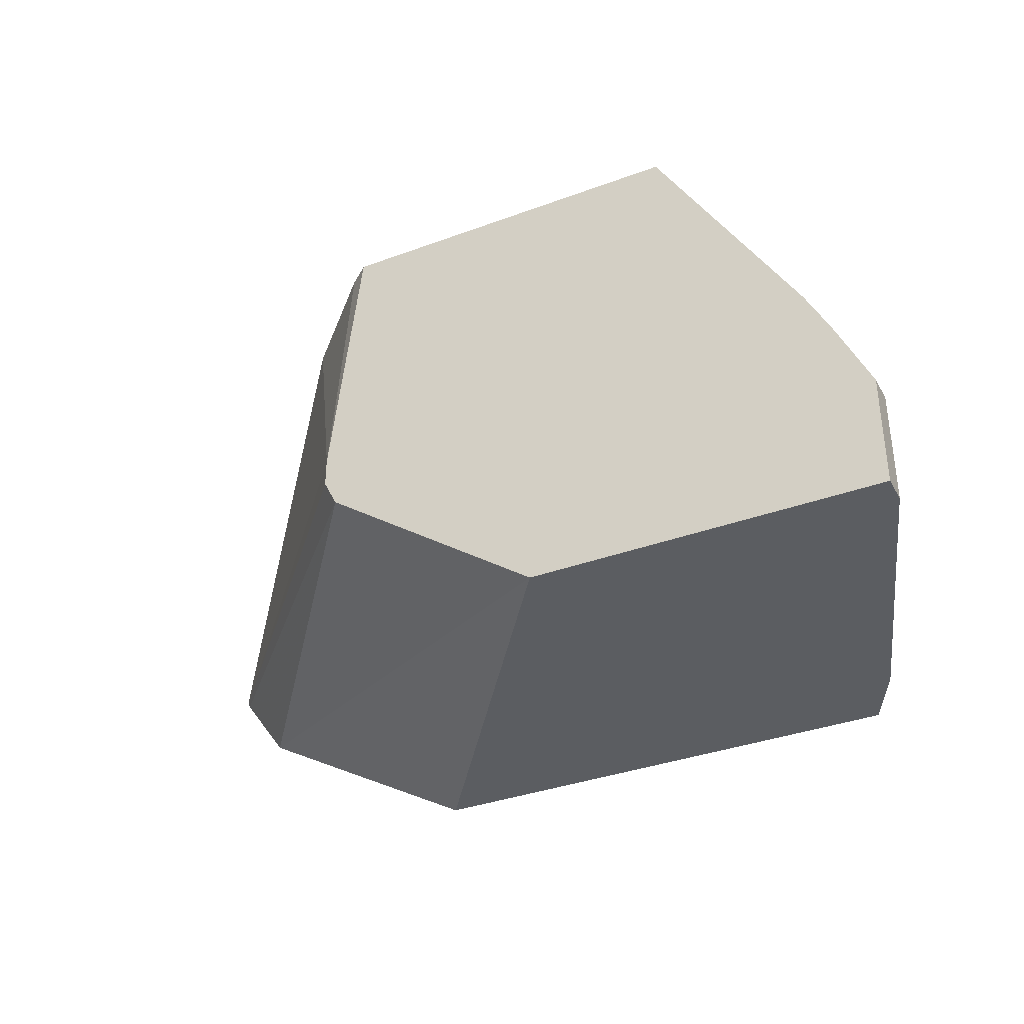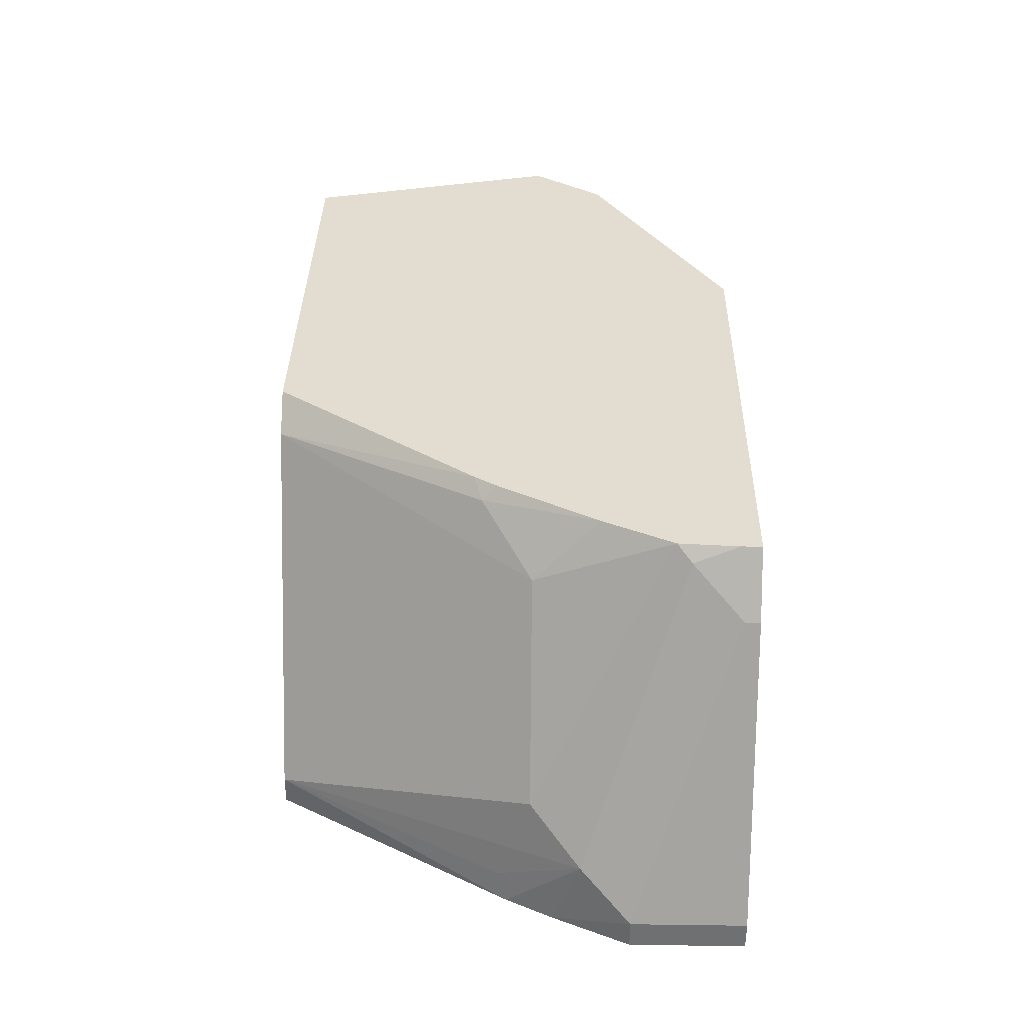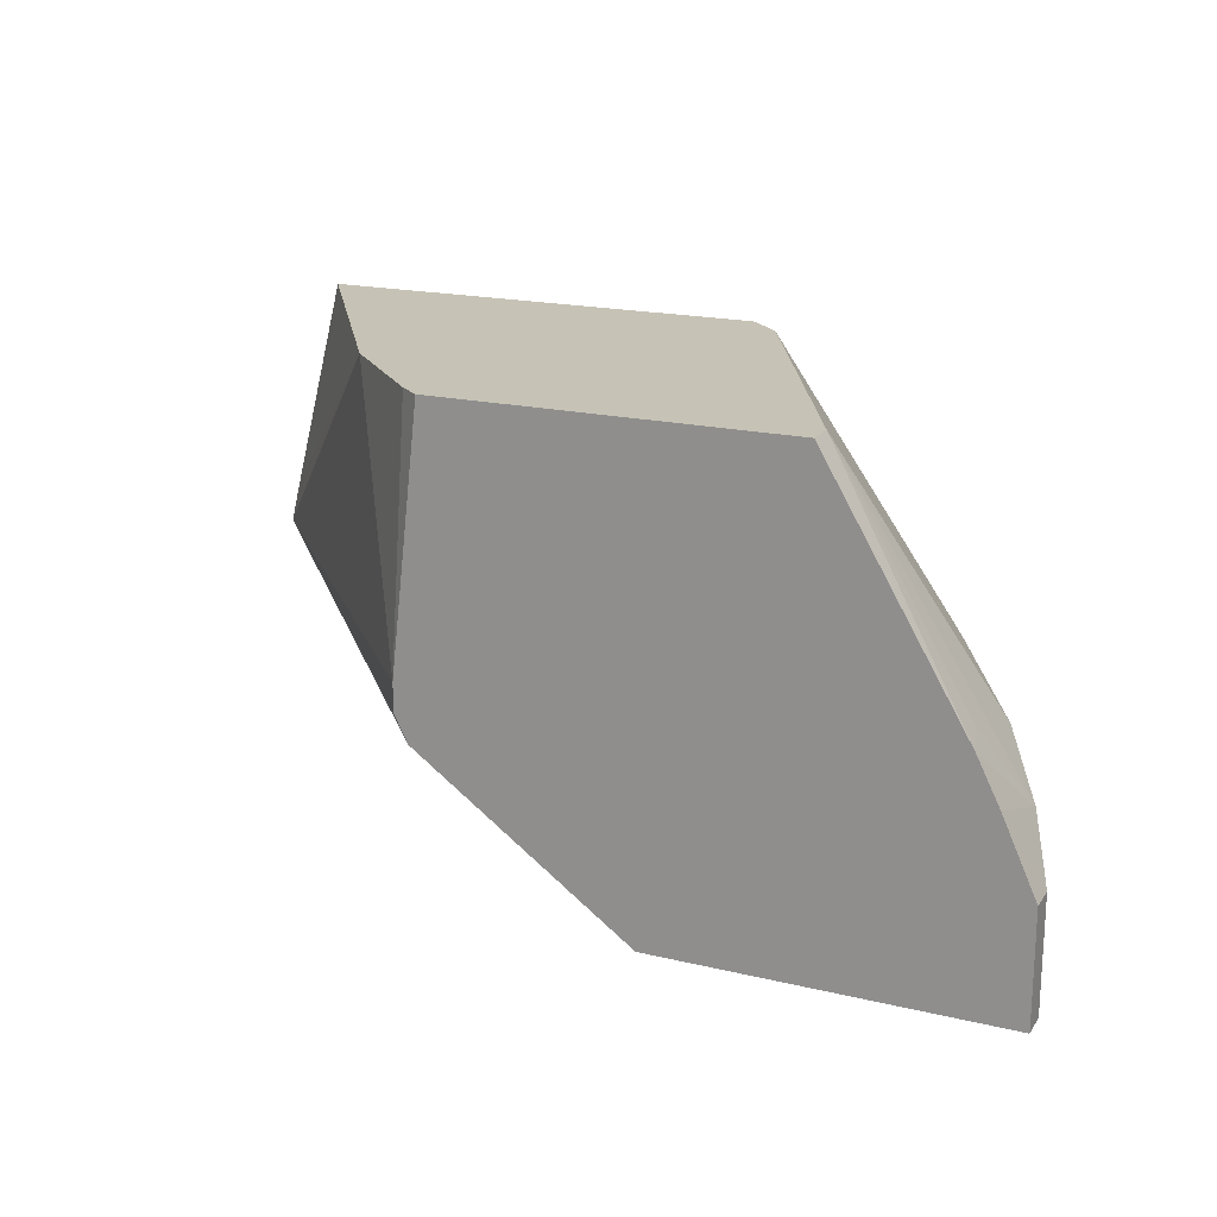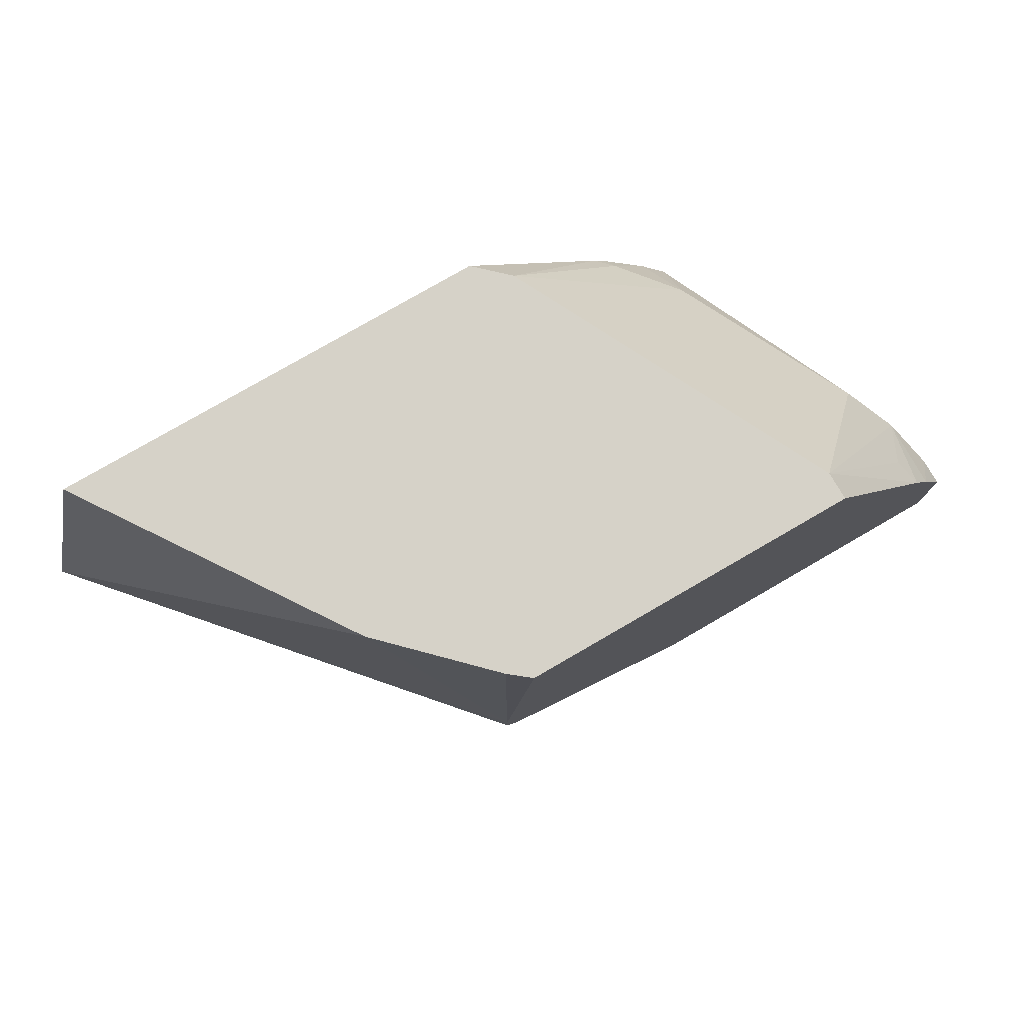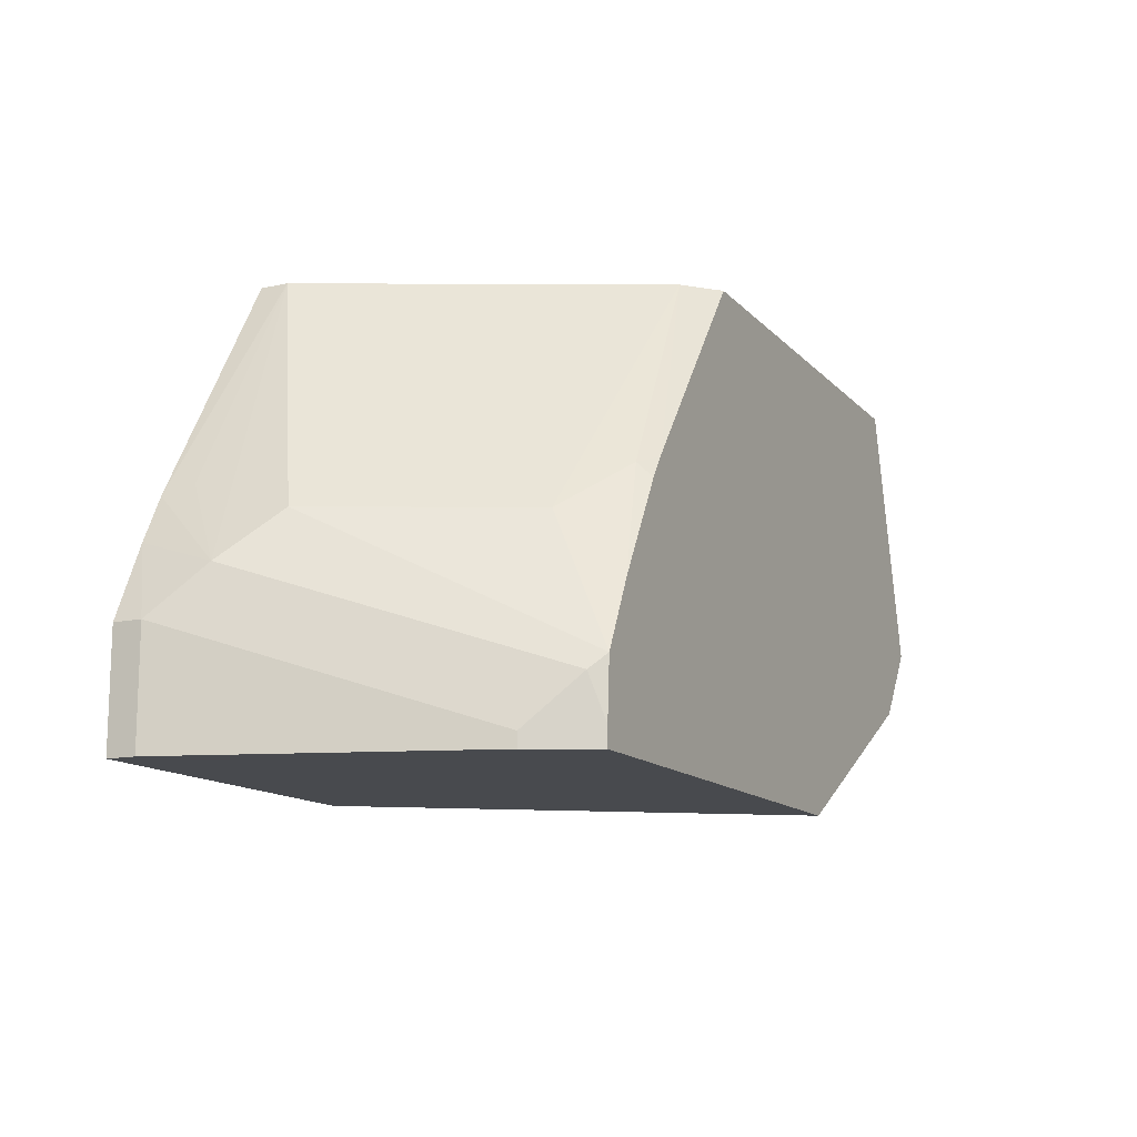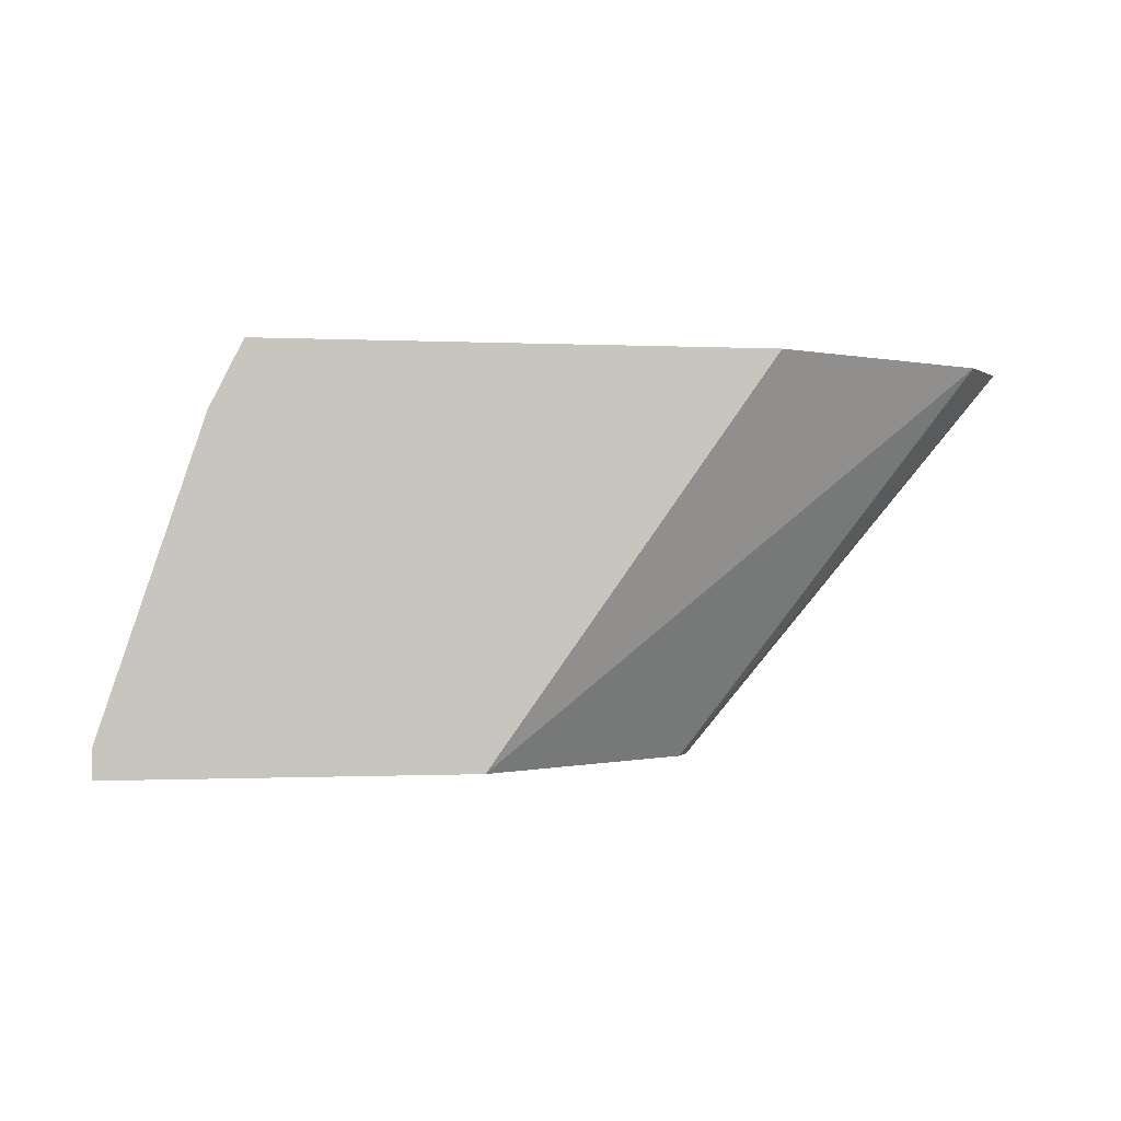
<metadata>
{"format":"obj","ext":"obj","renderer":"f3d","projection":"perspective","resolution":1024,"background":"white","views":[{"elev":-35.7,"azim":-154.1,"up":"+Y"},{"elev":35.1,"azim":-89.0,"up":"+Z"},{"elev":18.9,"azim":-155.8,"up":"+Y"},{"elev":77.9,"azim":149.9,"up":"+Y"},{"elev":-13.3,"azim":-64.0,"up":"+Y"},{"elev":-0.5,"azim":-10.6,"up":"+Z"}]}
</metadata>
<code>
v -0.2946 0.5843 0.3452
v -0.2717 0.4959 0.3452
v -0.3688 0.5843 0.2347
v -0.4788 0.5843 0.3452
v -0.2675 0.4789 0.3452
v -0.405 0.4789 0.1879
v -0.4087 0.5843 0.1948
v -0.4922 0.5843 0.3326
v -0.5413 0.5018 0.3452
v -0.2686 0.4768 0.3452
v -0.4105 0.4562 0.1879
v -0.405 0.4672 0.1879
v -0.4173 0.5843 0.1879
v -0.5322 0.5843 0.2528
v -0.6136 0.4789 0.2395
v -0.5737 0.4789 0.3193
v -0.5488 0.4989 0.3392
v -0.5473 0.4929 0.3452
v -0.2884 0.449 0.3452
v -0.4987 0.3932 0.1879
v -0.5587 0.5843 0.1879
v -0.5454 0.5843 0.2262
v -0.6286 0.459 0.2195
v -0.5887 0.4191 0.3392
v -0.5842 0.425 0.3452
v -0.5587 0.5843 0.1996
v -0.5702 0.453 0.3452
v -0.3863 0.3932 0.3452
v -0.6386 0.3932 0.1879
v -0.6154 0.4884 0.1879
v -0.6248 0.4696 0.1879
v -0.6386 0.439 0.1996
v -0.5987 0.3991 0.3193
v -0.612 0.4922 0.1996
v -0.5873 0.3932 0.3419
v -0.5857 0.4012 0.3452
v -0.5857 0.3932 0.3452
v -0.6386 0.3932 0.1996
v -0.6386 0.439 0.1879
v -0.5987 0.3932 0.3193
f 20 35 40
f 16 25 27
f 20 37 35
f 20 28 37
f 19 28 20
f 17 27 18
f 16 27 17
f 15 26 23
f 9 17 18
f 15 25 16
f 15 24 25
f 15 23 24
f 14 22 15
f 11 19 20
f 10 19 11
f 20 40 38
f 15 22 26
f 20 38 29
f 33 40 35
f 23 31 32
f 8 17 9
f 32 40 33
f 32 38 40
f 31 39 32
f 29 32 39
f 29 38 32
f 26 30 34
f 21 30 26
f 24 33 35
f 24 36 25
f 24 35 36
f 23 30 31
f 23 34 30
f 23 26 34
f 23 33 24
f 23 32 33
f 35 37 36
f 8 16 17
f 1 8 4
f 8 14 15
f 1 37 28
f 1 36 37
f 1 25 36
f 1 27 25
f 1 18 27
f 1 4 9
f 1 14 8
f 1 22 14
f 1 26 22
f 1 21 26
f 1 13 21
f 1 7 13
f 1 3 7
f 1 2 3
f 8 15 16
f 1 28 19
f 1 19 10
f 1 9 18
f 1 5 2
f 1 10 5
f 6 21 13
f 6 30 21
f 6 31 30
f 6 39 31
f 6 29 39
f 6 20 29
f 6 11 20
f 6 13 7
f 5 12 6
f 5 11 12
f 5 10 11
f 4 8 9
f 3 6 7
f 3 5 6
f 2 5 3
f 6 12 11

</code>
